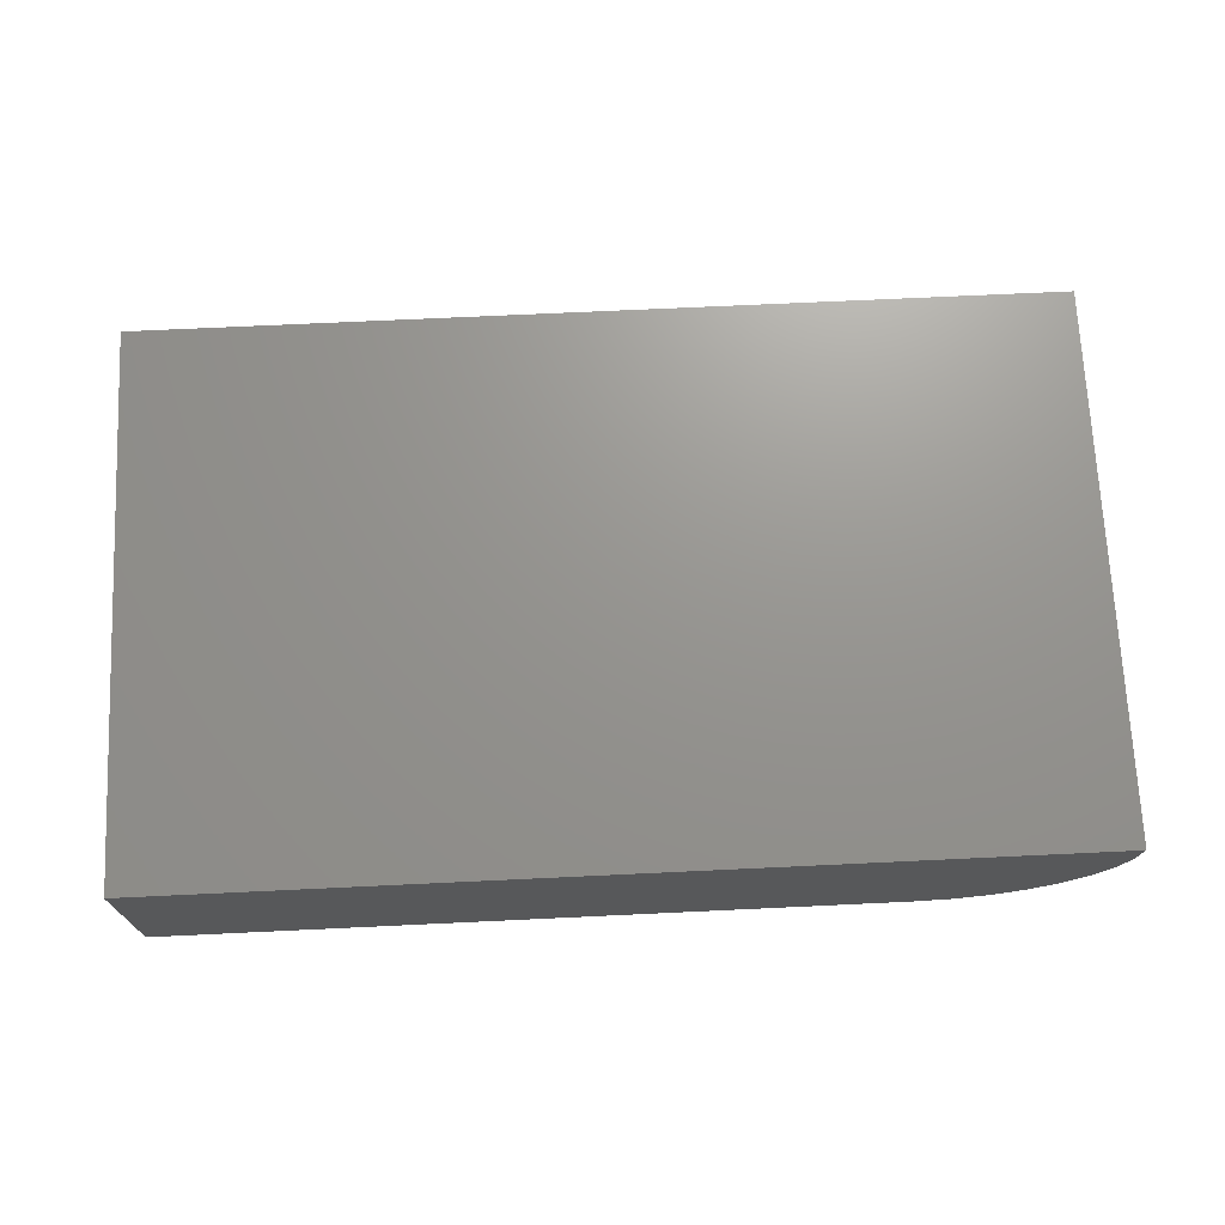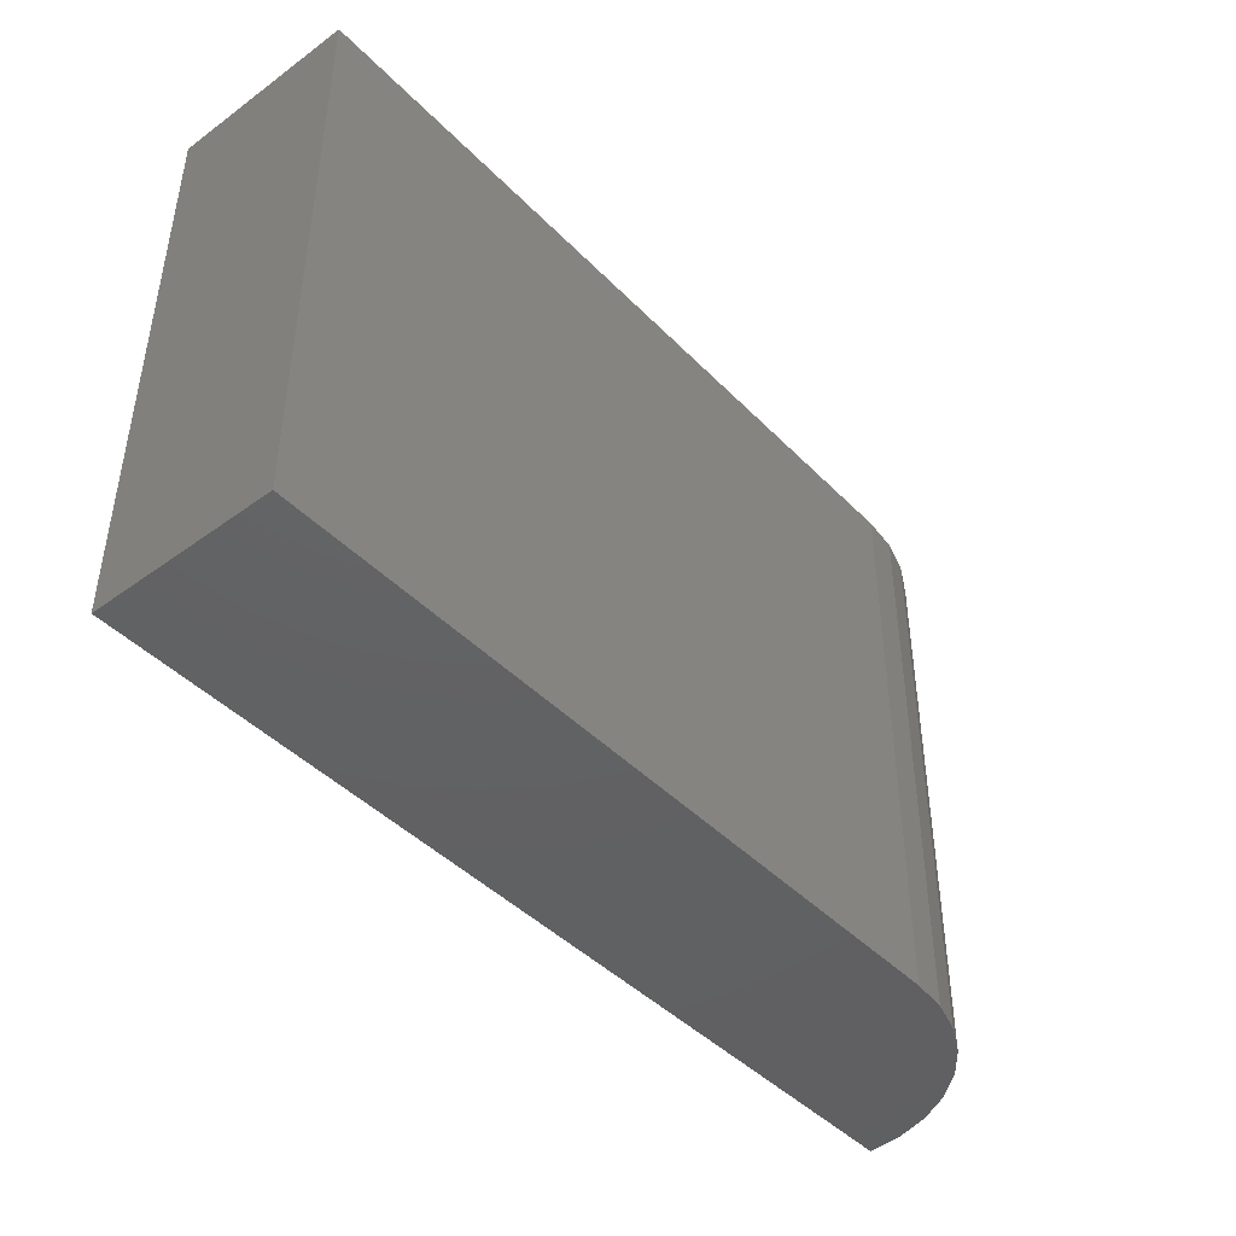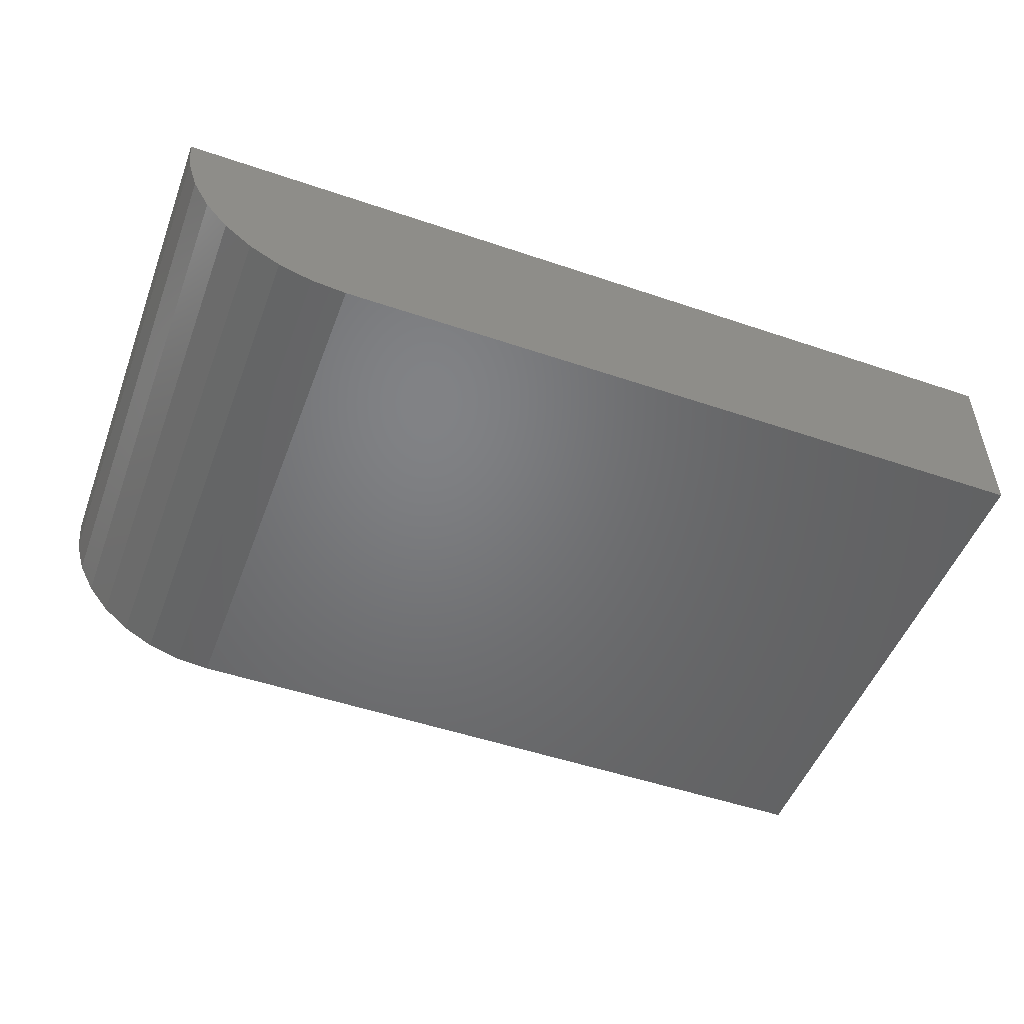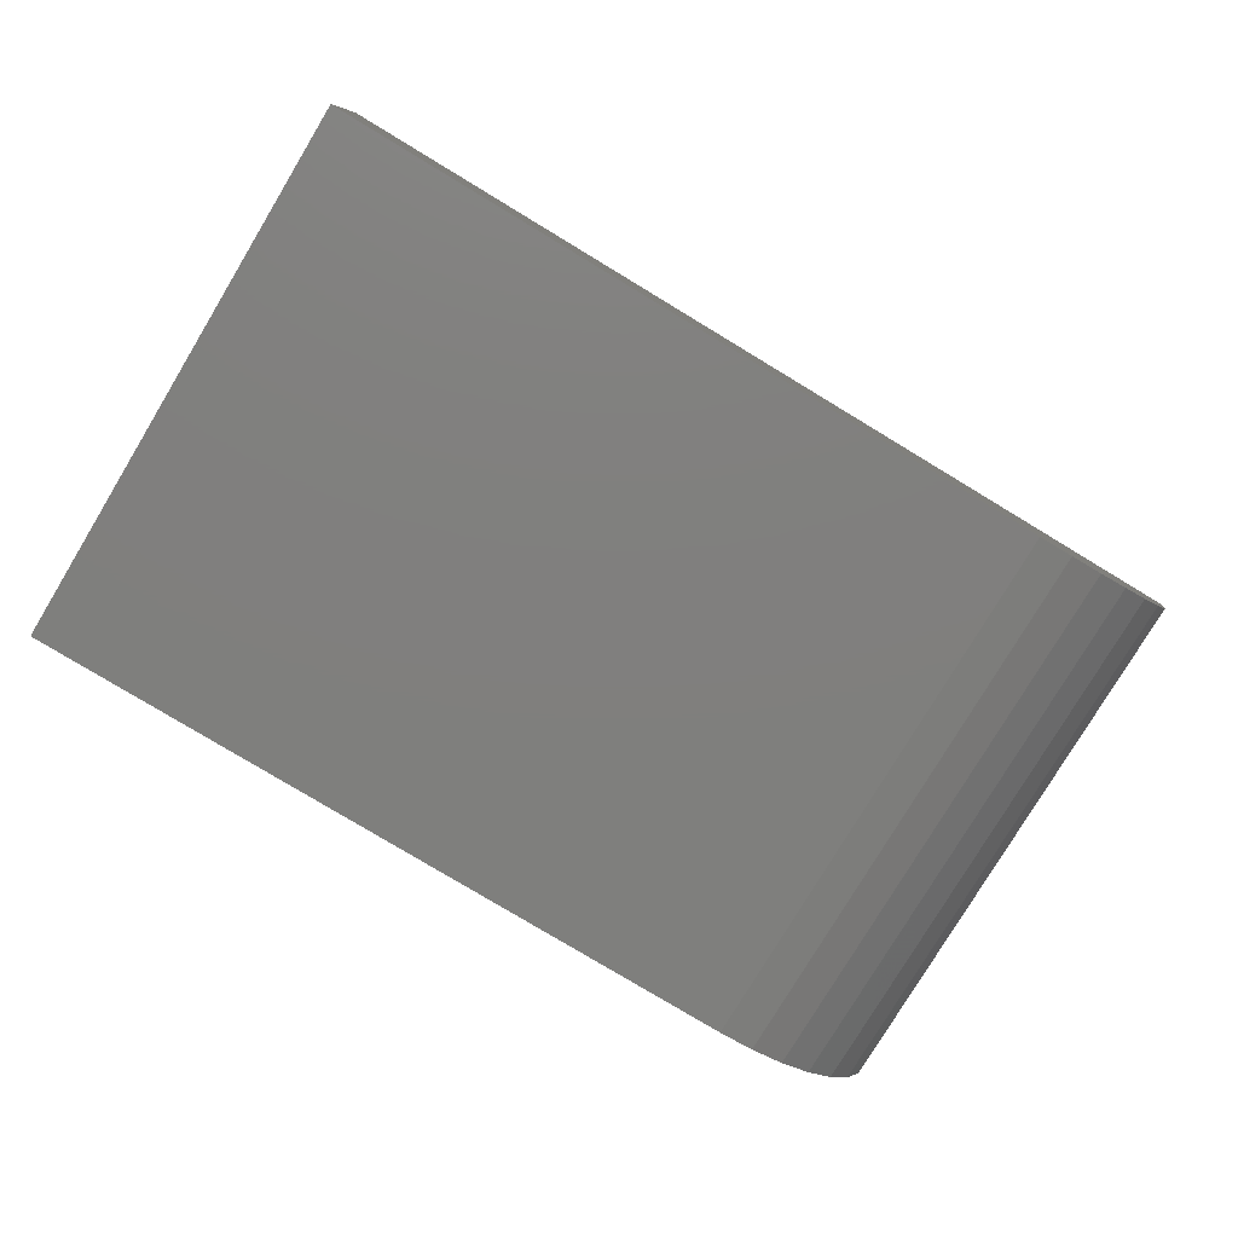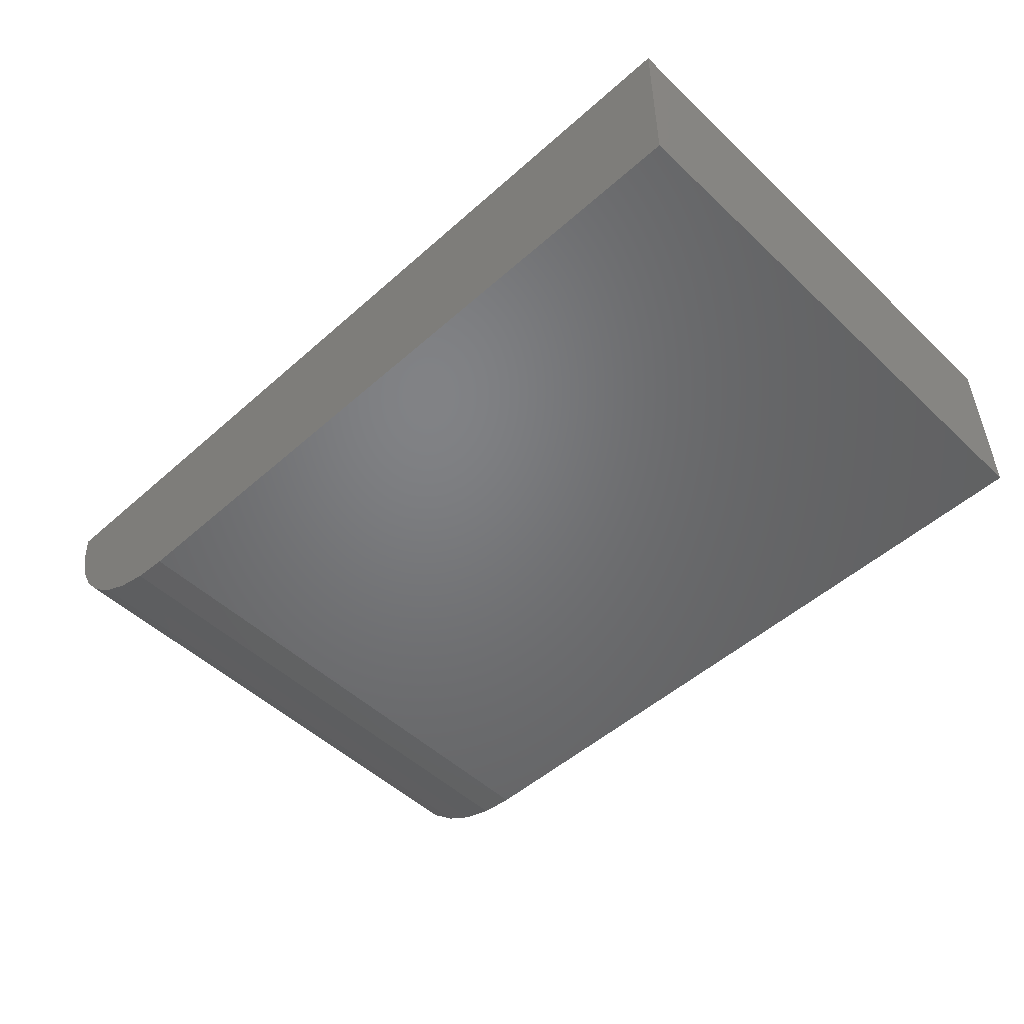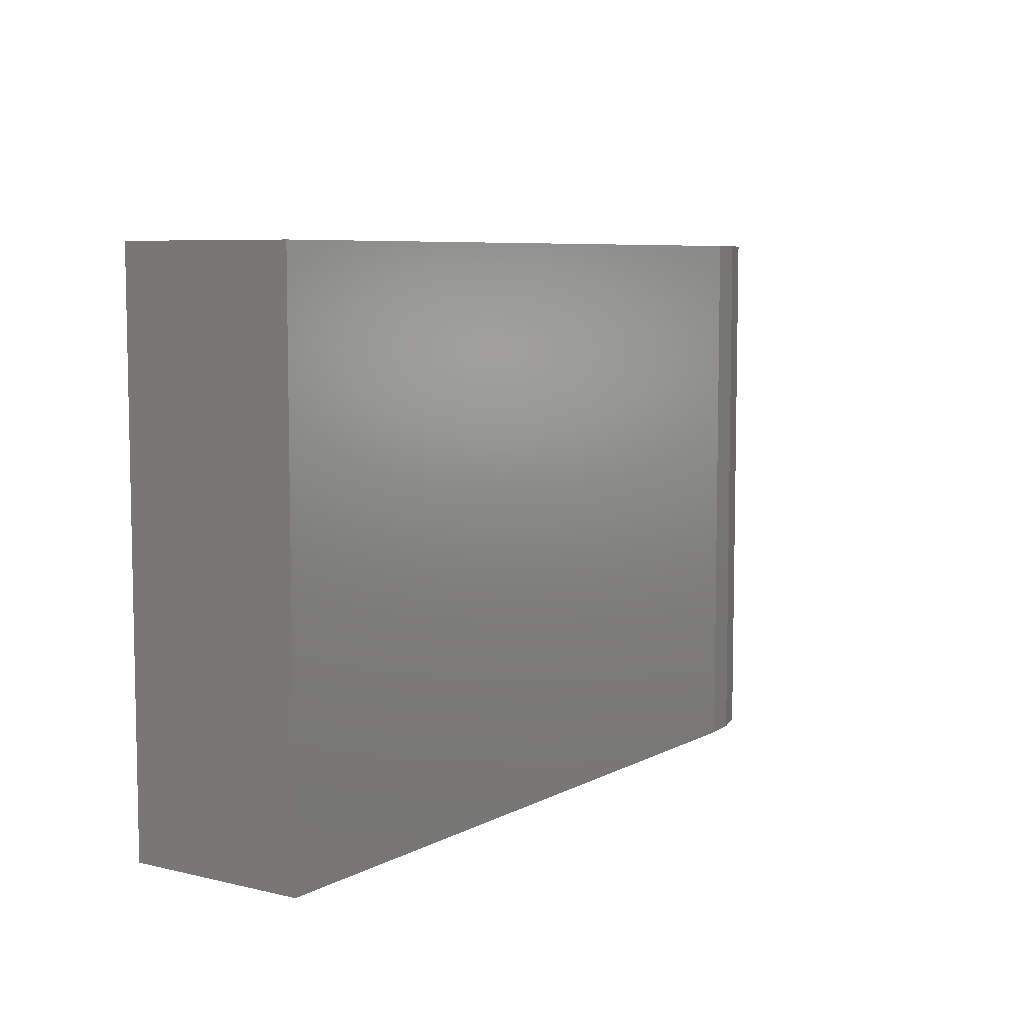
<metadata>
{"format":"stl","ext":"stl","renderer":"f3d","projection":"perspective","resolution":1024,"background":"white","views":[{"elev":70.9,"azim":177.3,"up":"+Z"},{"elev":-43.9,"azim":130.4,"up":"+Y"},{"elev":-50.5,"azim":-20.4,"up":"+Z"},{"elev":-79.3,"azim":148.9,"up":"+Z"},{"elev":-50.4,"azim":44.2,"up":"+Z"},{"elev":7.0,"azim":124.2,"up":"+Y"}]}
</metadata>
<code>
# stl→obj: 22 verts, 40 faces
v 0.1484 0 0
v 0.1484 0.45 0
v 0.75 0 0
v 0.75 0.45 0
v 0 0.45 0.1484
v 0.75 0.45 0.1484
v 0.1195 0.45 0.002852
v 0.09163 0.45 0.0113
v 0.06597 0.45 0.02502
v 0.04348 0.45 0.04348
v 0.02502 0.45 0.06597
v 0.0113 0.45 0.09163
v 0.002852 0.45 0.1195
v 0.75 0 0.1484
v 0 0 0.1484
v 0.002852 0 0.1195
v 0.0113 0 0.09163
v 0.02502 0 0.06597
v 0.04348 0 0.04348
v 0.06597 0 0.02502
v 0.09163 0 0.0113
v 0.1195 0 0.002852
f 1 2 3
f 3 2 4
f 5 6 4
f 5 4 2
f 5 2 7
f 5 7 8
f 5 8 9
f 5 9 10
f 5 10 11
f 5 11 12
f 5 12 13
f 1 3 14
f 1 14 15
f 1 15 16
f 1 16 17
f 1 17 18
f 1 18 19
f 1 19 20
f 1 20 21
f 1 21 22
f 15 14 5
f 5 14 6
f 2 1 7
f 7 1 22
f 7 22 8
f 8 22 21
f 8 21 9
f 9 21 20
f 9 20 10
f 10 20 19
f 10 19 11
f 11 19 18
f 11 18 12
f 12 18 17
f 12 17 13
f 13 17 16
f 13 16 5
f 5 16 15
f 14 3 6
f 6 3 4

</code>
